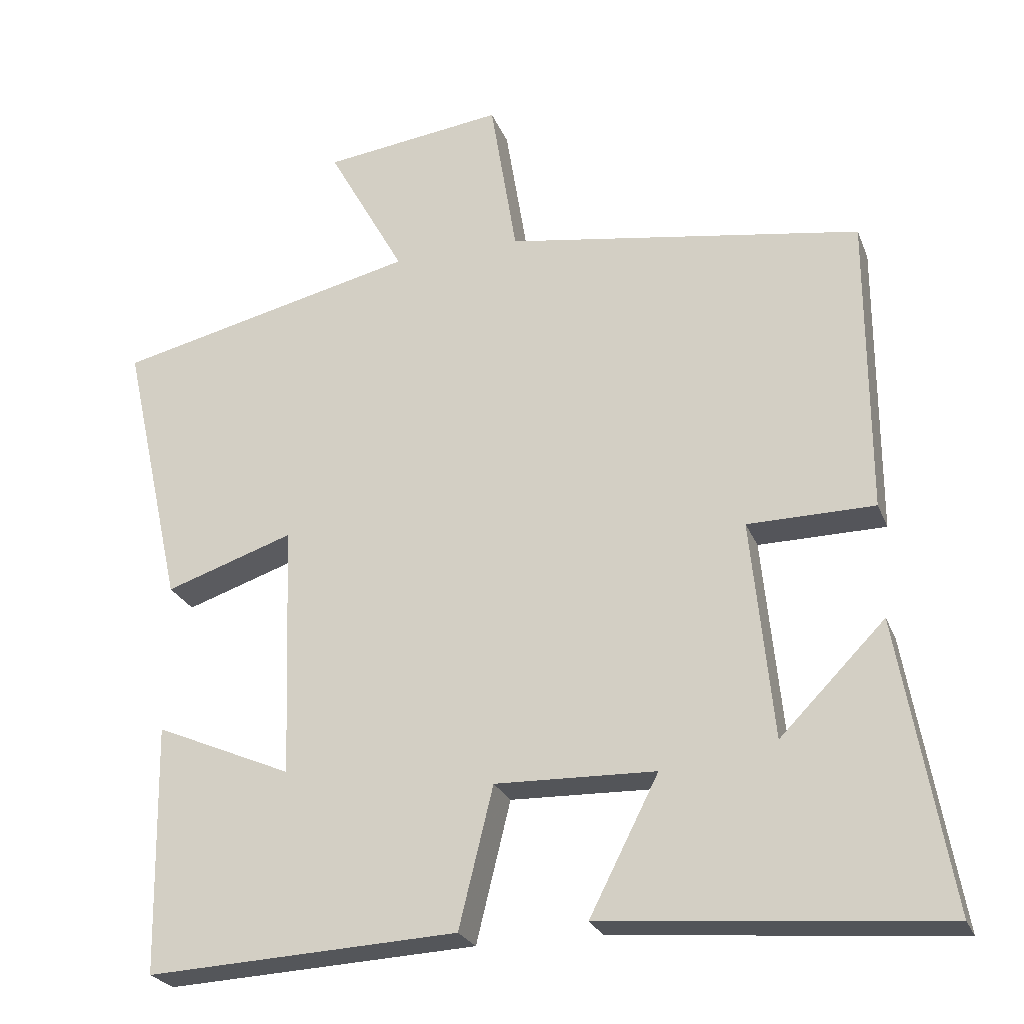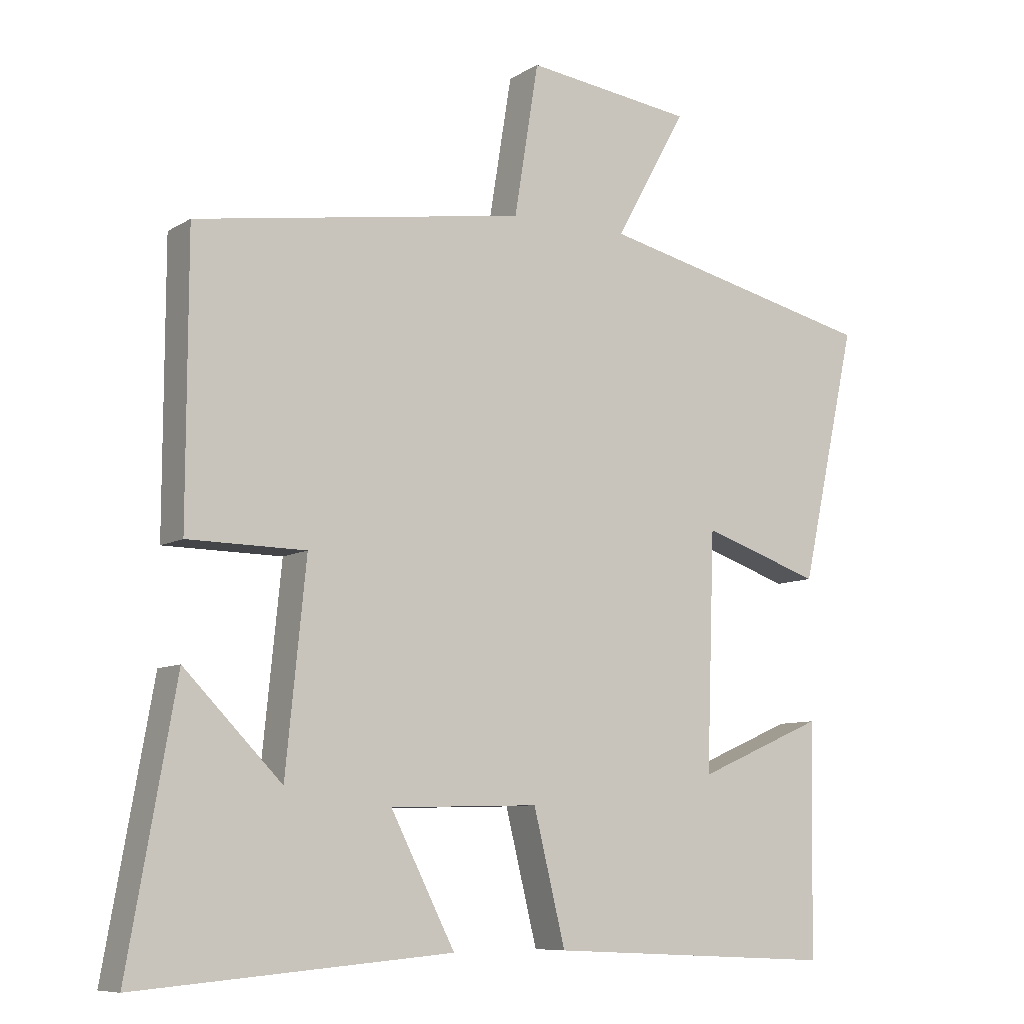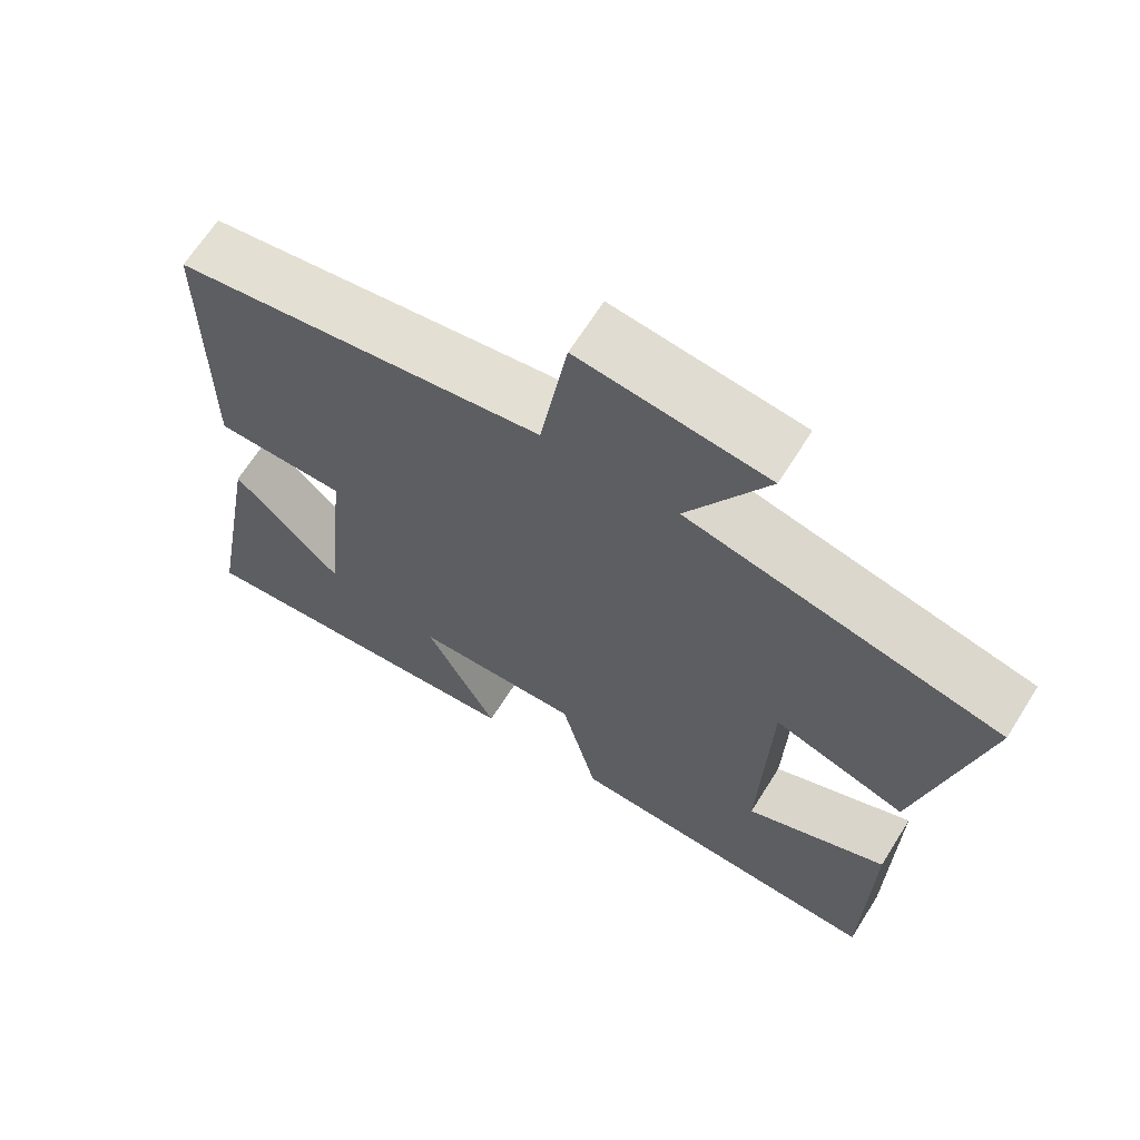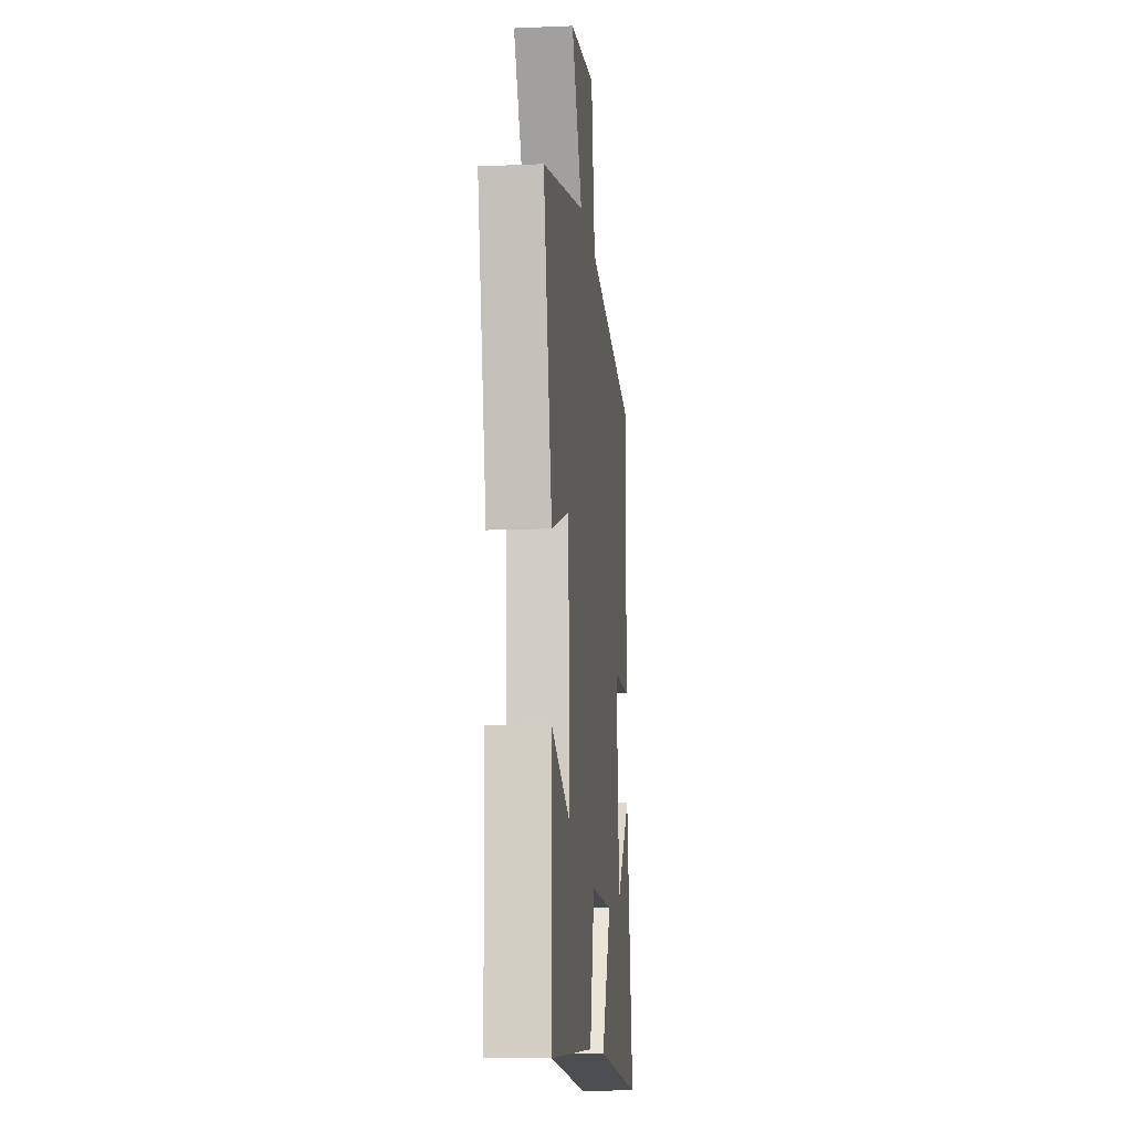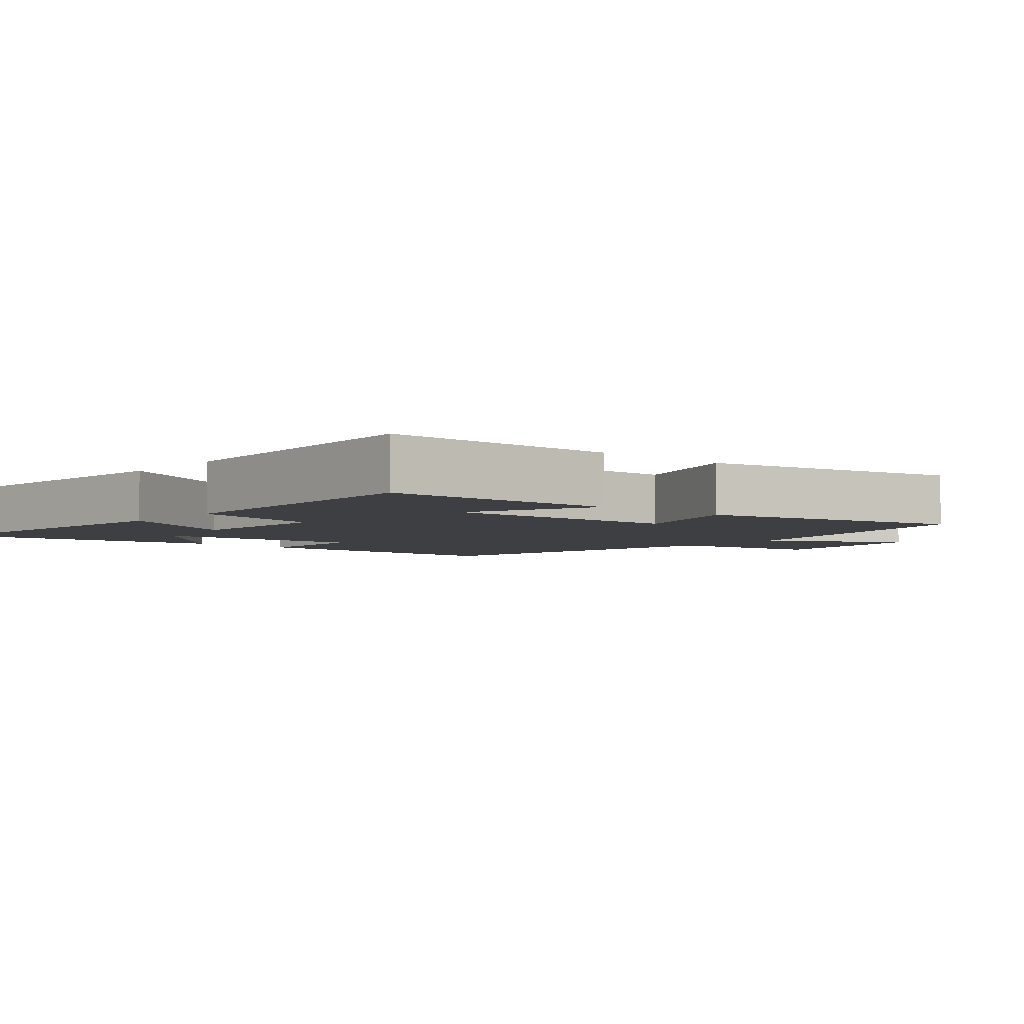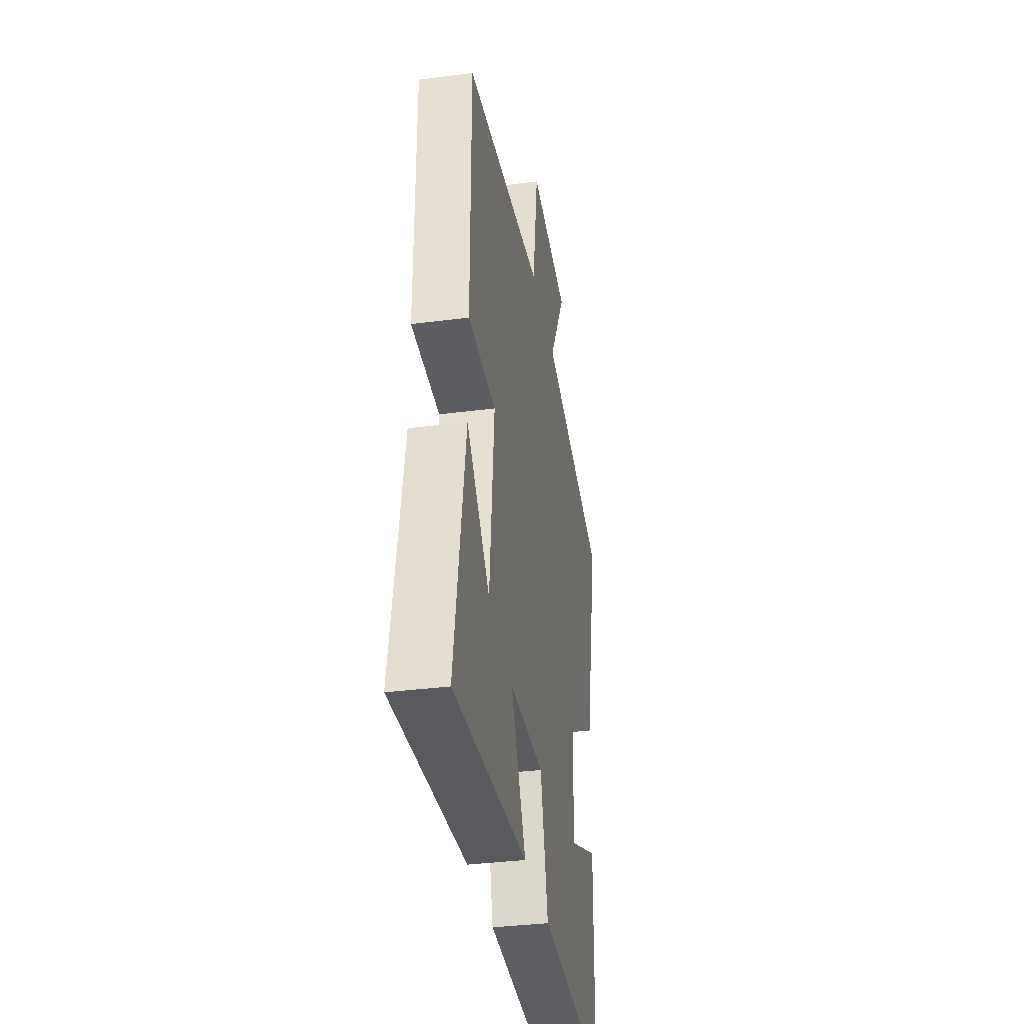
<metadata>
{"format":"obj","ext":"obj","renderer":"f3d","projection":"perspective","resolution":1024,"background":"white","views":[{"elev":-24.8,"azim":18.2,"up":"+Z"},{"elev":-8.5,"azim":147.5,"up":"+Z"},{"elev":66.0,"azim":-147.9,"up":"+Z"},{"elev":-11.9,"azim":-84.2,"up":"+Z"},{"elev":-4.3,"azim":-130.9,"up":"+Y"},{"elev":-35.6,"azim":99.7,"up":"+Z"}]}
</metadata>
<code>
v 0.499 0.07 0.423
v 0.5 0.07 0.013
v 0.326 0.07 0.011
v 0.356 0.07 -0.289
v 0.5 0.07 -0.143
v 0.57 0.07 -0.539
v 0.105 0.07 -0.5
v 0.2 0.07 -0.314
v -0.02 0.07 -0.308
v -0.067 0.07 -0.5
v -0.494 0.07 -0.521
v -0.5 0.07 -0.18
v -0.312 0.07 -0.261
v -0.324 0.07 0.087
v -0.5 0.07 0.028
v -0.583 0.07 0.403
v -0.168 0.07 0.5
v -0.274 0.07 0.691
v -0.026 0.07 0.723
v 0.01 0.07 0.5
v 0.499 0 0.423
v 0.5 0 0.013
v 0.326 0 0.011
v 0.356 0 -0.289
v 0.5 0 -0.143
v 0.57 0 -0.539
v 0.105 0 -0.5
v 0.2 0 -0.314
v -0.02 0 -0.308
v -0.067 0 -0.5
v -0.494 0 -0.521
v -0.5 0 -0.18
v -0.312 0 -0.261
v -0.324 0 0.087
v -0.5 0 0.028
v -0.583 0 0.403
v -0.168 0 0.5
v -0.274 0 0.691
v -0.026 0 0.723
v 0.01 0 0.5
f 17 18 19 20
f 17 20 1
f 16 17 1
f 15 16 1
f 14 15 1
f 13 14 1
f 10 11 12 13
f 9 10 13
f 8 9 13
f 6 7 8
f 4 5 6
f 4 6 8
f 3 4 8 13
f 1 2 3
f 1 3 13
f 40 39 38 37
f 21 40 37
f 21 37 36
f 21 36 35
f 21 35 34
f 21 34 33
f 33 32 31 30
f 33 30 29
f 33 29 28
f 28 27 26
f 26 25 24
f 28 26 24
f 33 28 24 23
f 23 22 21
f 33 23 21
f 1 21 22 2
f 2 22 23 3
f 3 23 24 4
f 4 24 25 5
f 5 25 26 6
f 6 26 27 7
f 7 27 28 8
f 8 28 29 9
f 9 29 30 10
f 10 30 31 11
f 11 31 32 12
f 12 32 33 13
f 13 33 34 14
f 14 34 35 15
f 15 35 36 16
f 16 36 37 17
f 17 37 38 18
f 18 38 39 19
f 19 39 40 20
f 20 40 21 1

</code>
